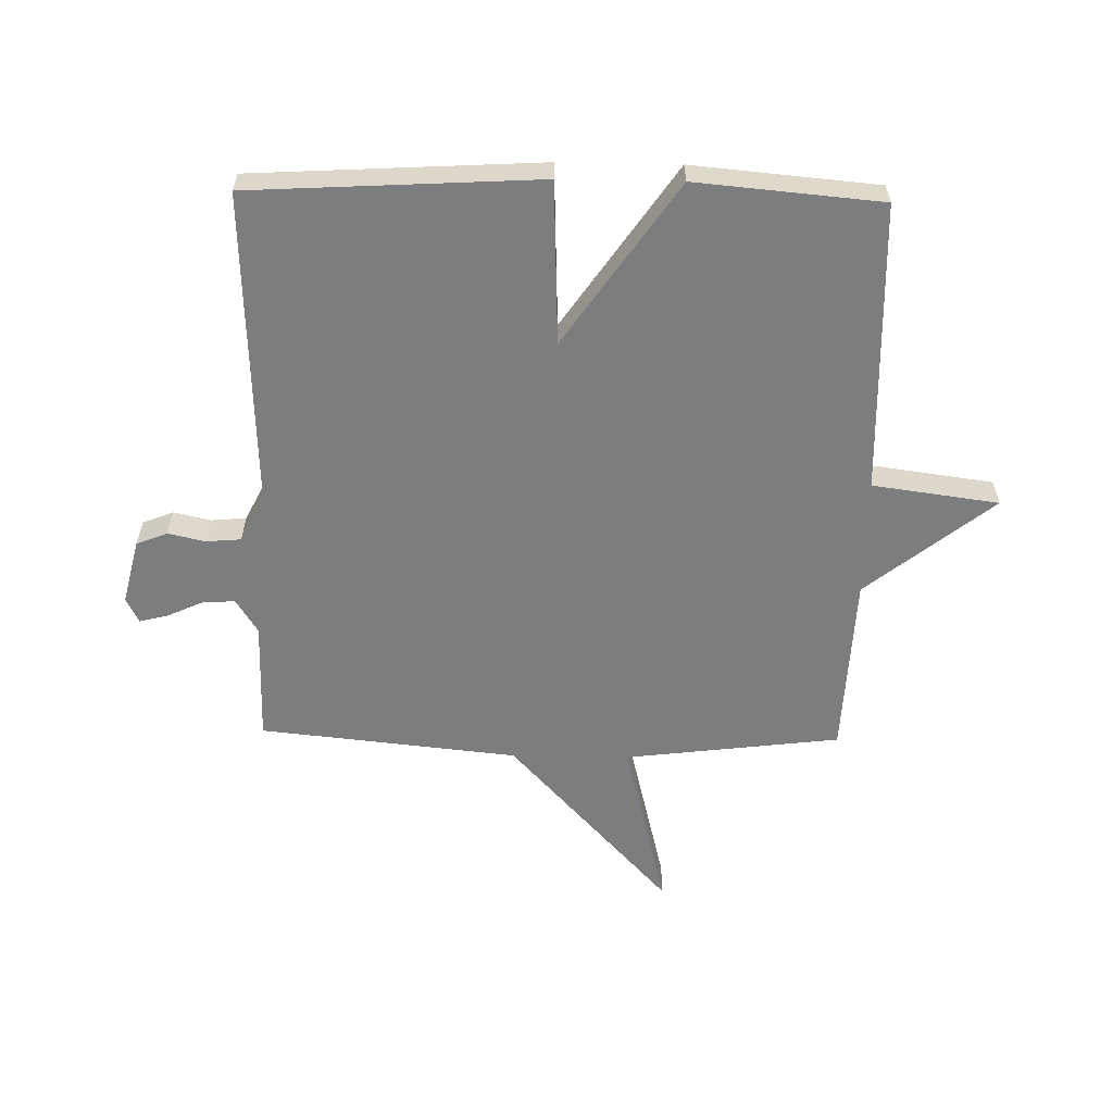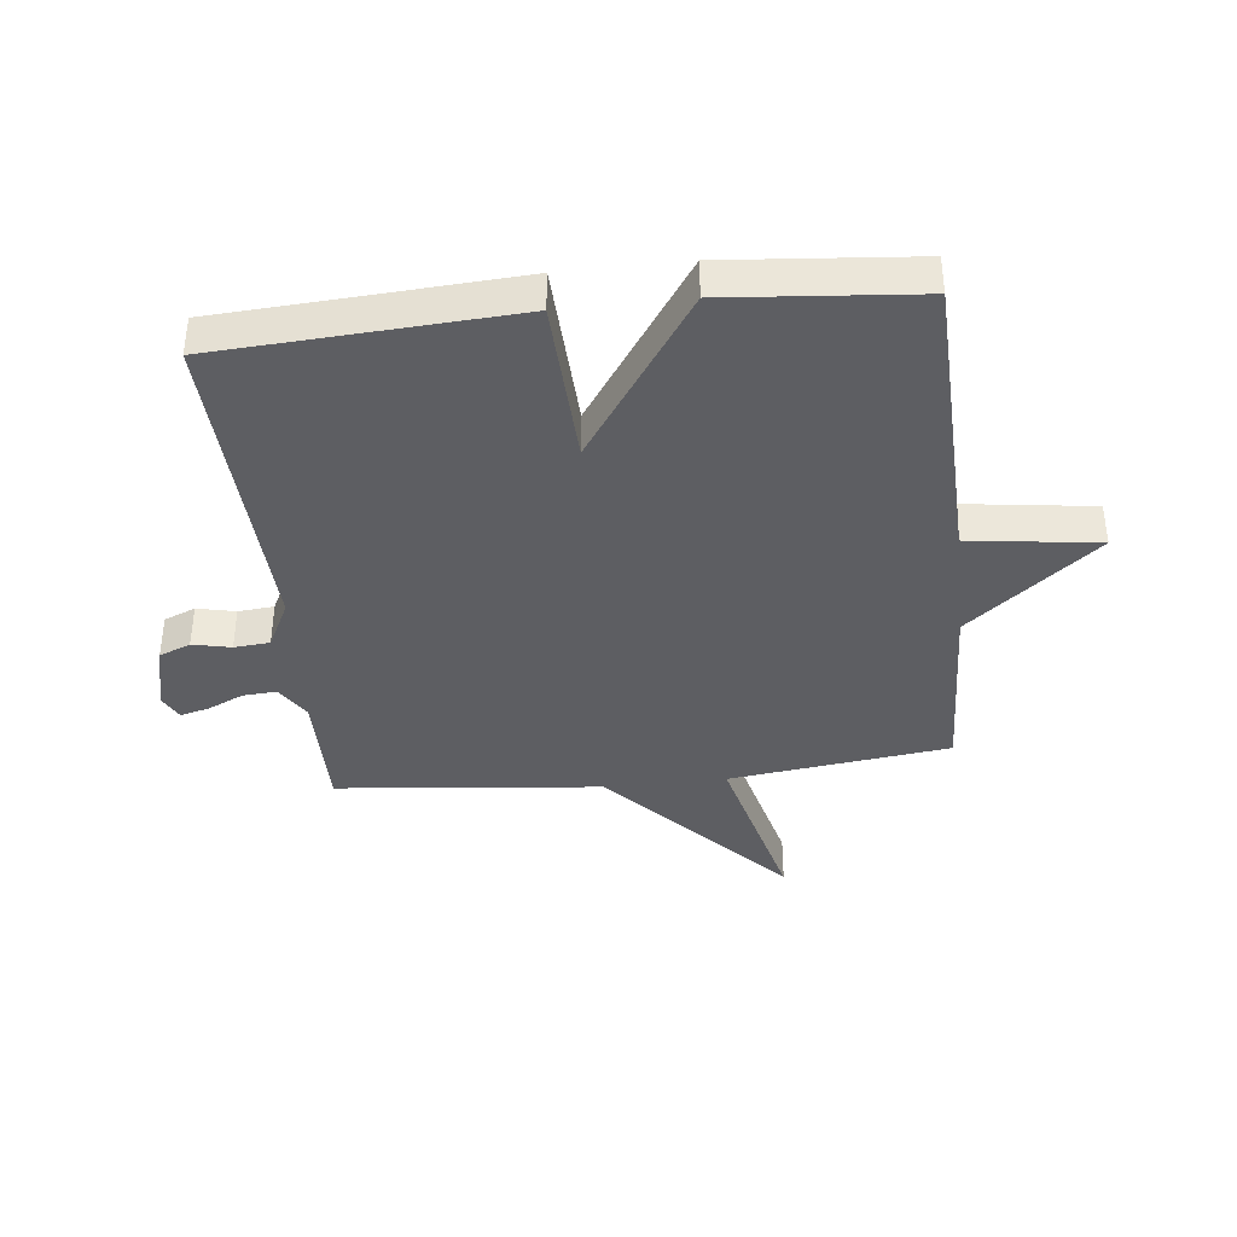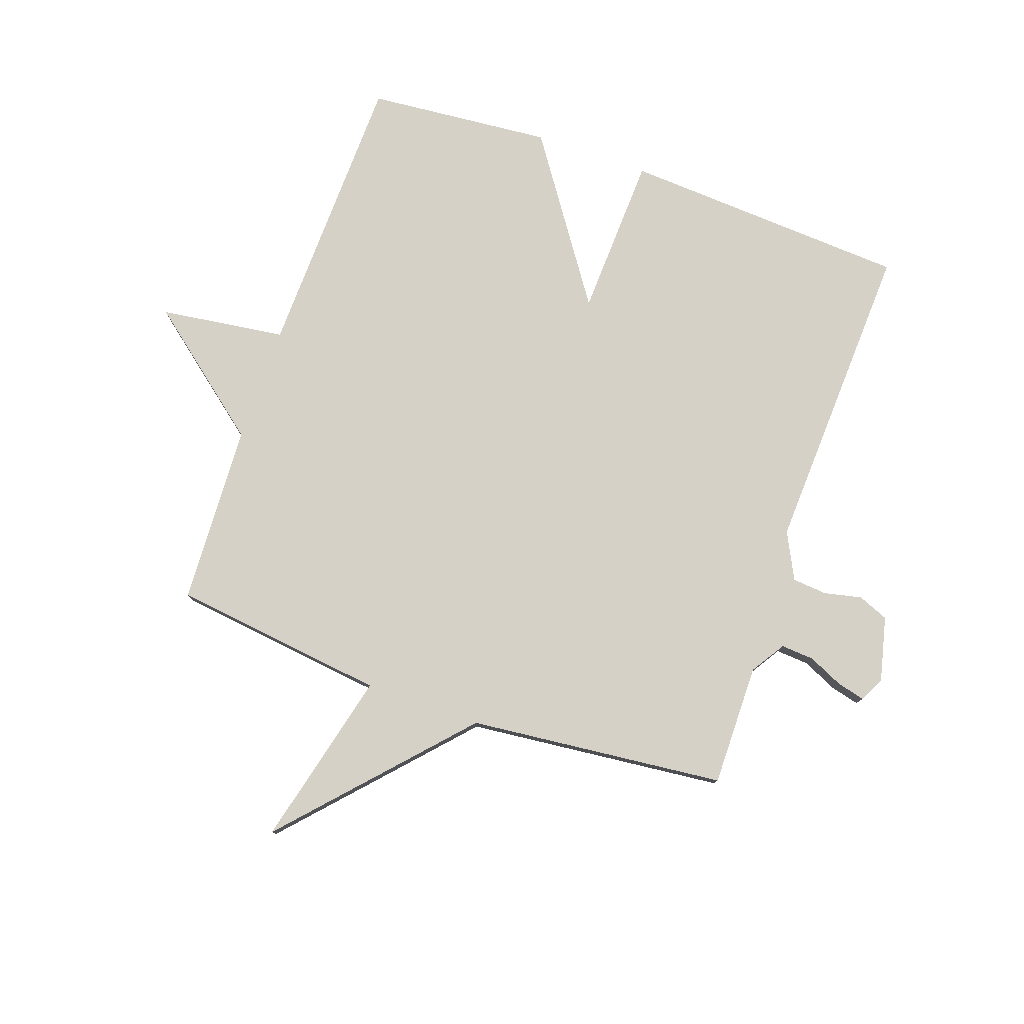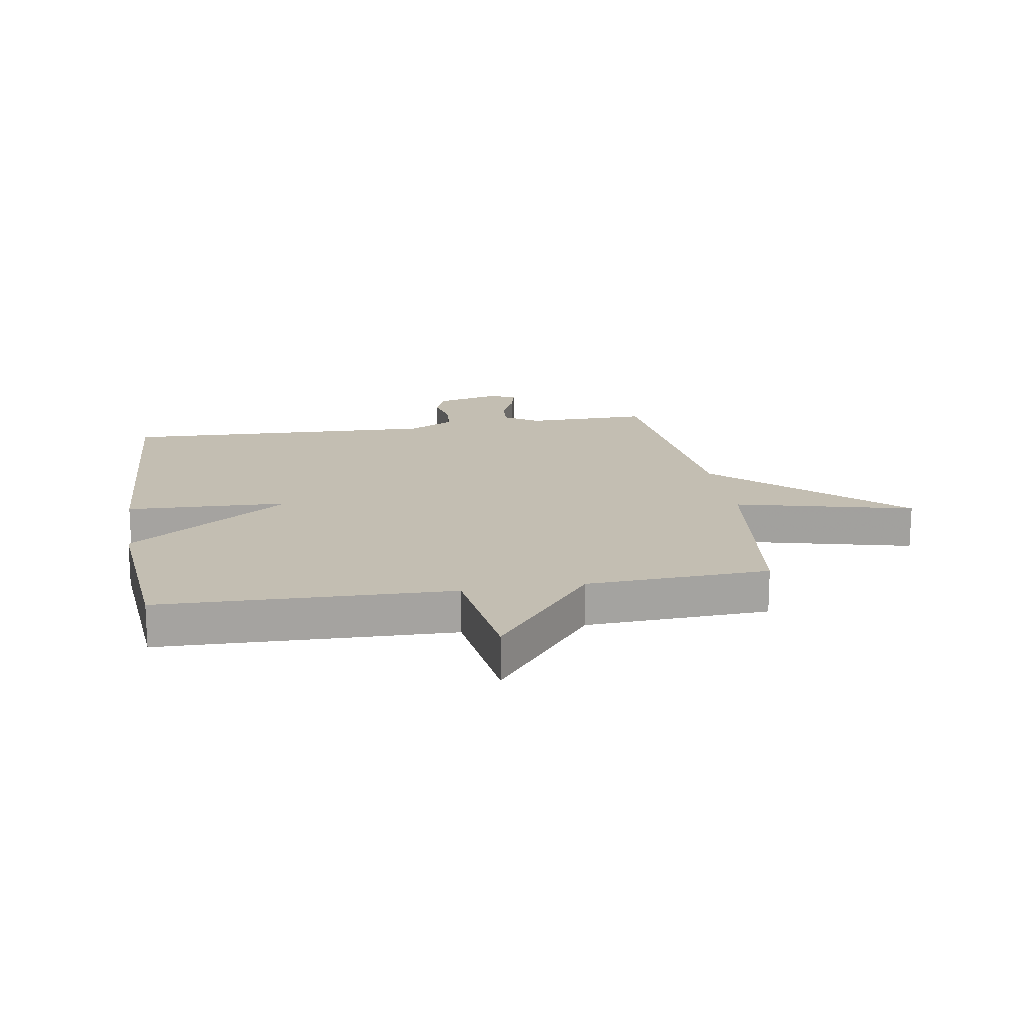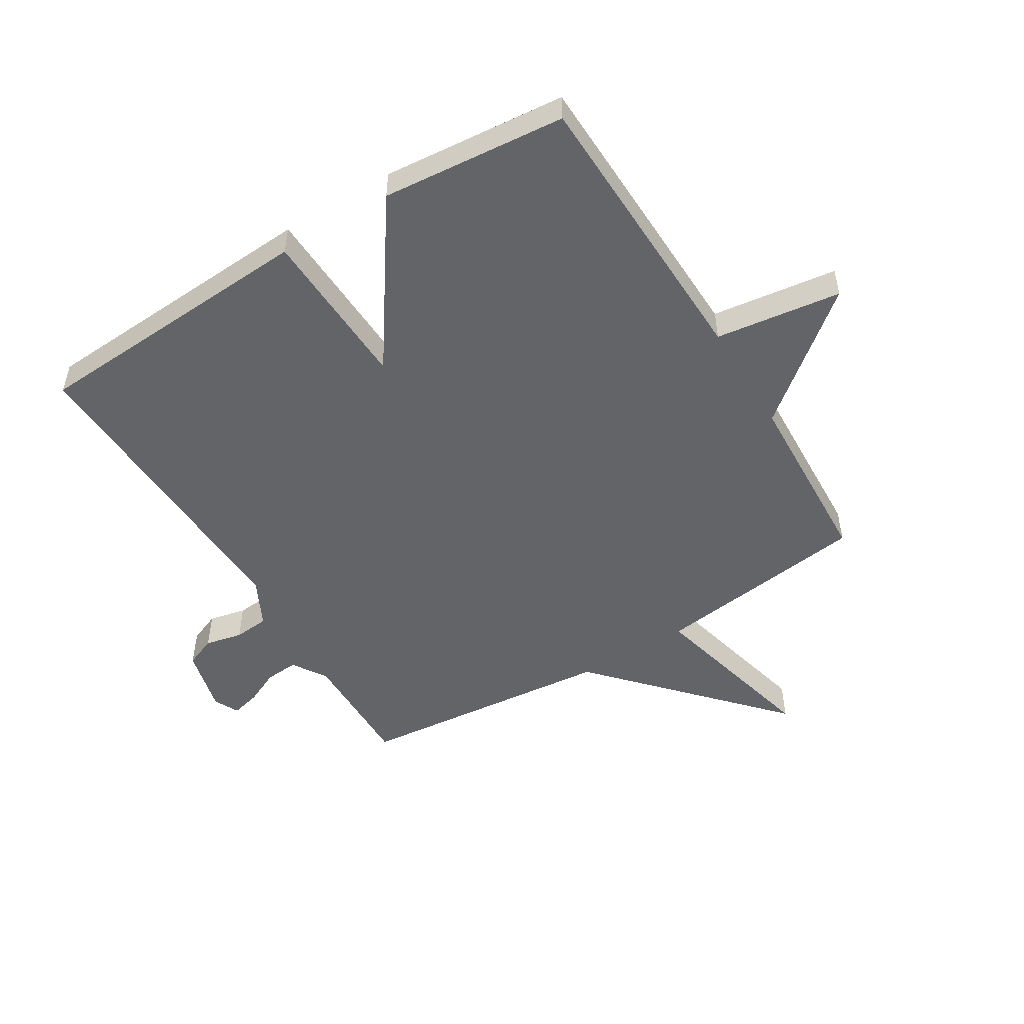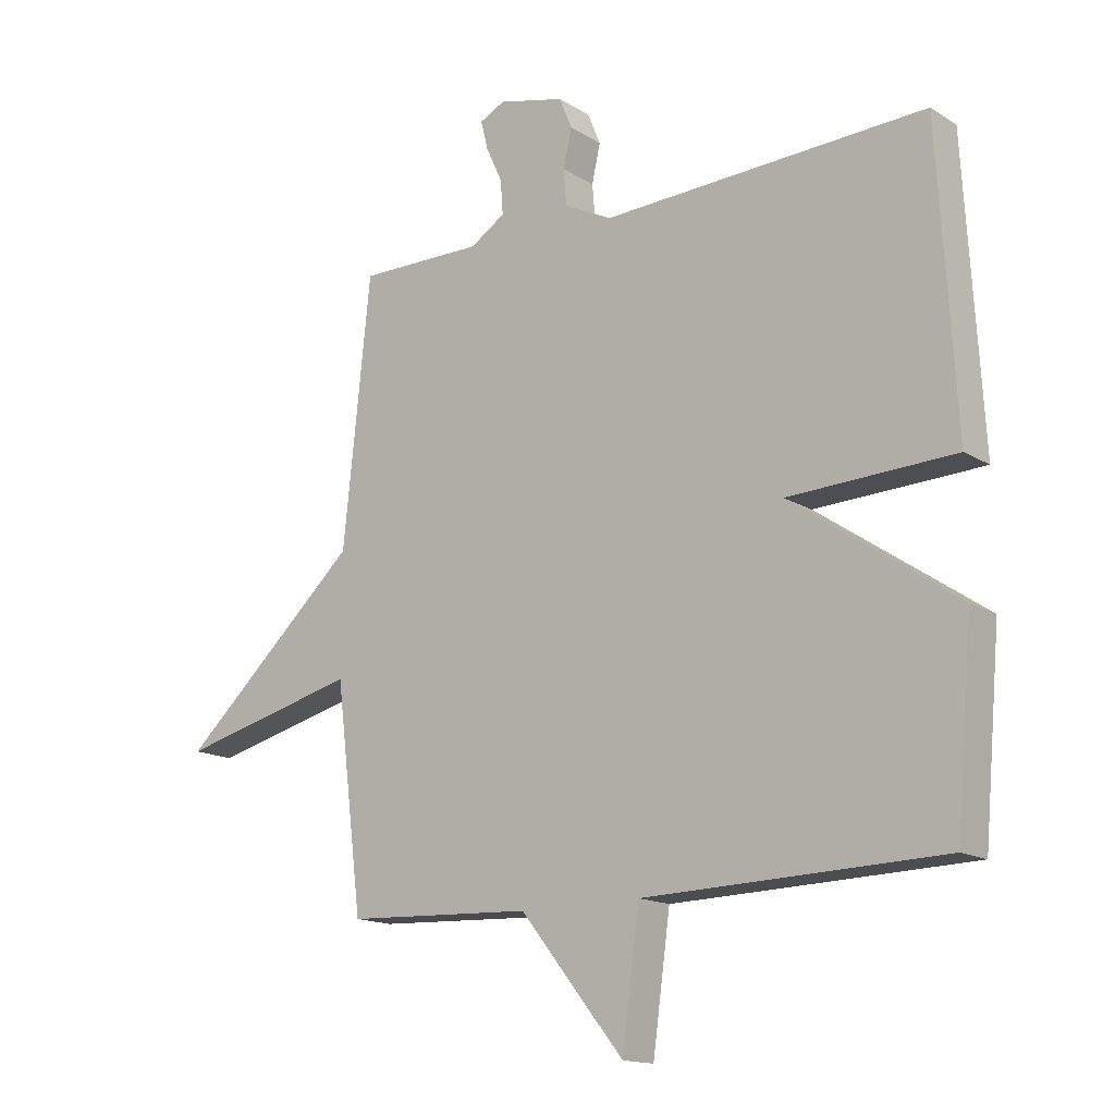
<metadata>
{"format":"obj","ext":"obj","renderer":"f3d","projection":"perspective","resolution":1024,"background":"white","views":[{"elev":-59.0,"azim":88.9,"up":"+Y"},{"elev":-38.8,"azim":96.4,"up":"+Y"},{"elev":78.9,"azim":-70.7,"up":"+Y"},{"elev":17.3,"azim":170.6,"up":"+Y"},{"elev":-51.2,"azim":121.5,"up":"+Y"},{"elev":-15.3,"azim":38.0,"up":"+Z"}]}
</metadata>
<code>
v 0.5 0.07 0.5
v 0.528 0.07 0.013
v 0.253 0.07 0.002
v 0.528 0.07 -0.187
v 0.5 0.07 -0.5
v 0.008 0.07 -0.514
v -0.021 0.07 -0.727
v -0.192 0.07 -0.514
v -0.5 0.07 -0.5
v -0.545 0.07 -0.136
v -0.844 0.07 -0.21
v -0.545 0.07 0.064
v -0.5 0.07 0.5
v -0.293 0.07 0.498
v -0.235 0.07 0.535
v -0.239 0.07 0.591
v -0.266 0.07 0.65
v -0.278 0.07 0.698
v -0.236 0.07 0.719
v -0.126 0.07 0.692
v -0.105 0.07 0.64
v -0.119 0.07 0.577
v -0.114 0.07 0.518
v -0.035 0.07 0.478
v 0.5 0 0.5
v 0.528 0 0.013
v 0.253 0 0.002
v 0.528 0 -0.187
v 0.5 0 -0.5
v 0.008 0 -0.514
v -0.021 0 -0.727
v -0.192 0 -0.514
v -0.5 0 -0.5
v -0.545 0 -0.136
v -0.844 0 -0.21
v -0.545 0 0.064
v -0.5 0 0.5
v -0.293 0 0.498
v -0.235 0 0.535
v -0.239 0 0.591
v -0.266 0 0.65
v -0.278 0 0.698
v -0.236 0 0.719
v -0.126 0 0.692
v -0.105 0 0.64
v -0.119 0 0.577
v -0.114 0 0.518
v -0.035 0 0.478
f 20 21 22
f 19 20 22
f 18 19 22
f 17 18 22
f 16 17 22
f 15 16 22 23
f 14 15 23 24
f 12 13 14 24
f 12 24 1
f 11 12 1
f 10 11 1
f 6 7 8
f 8 9 10
f 6 8 10
f 5 6 10
f 4 5 10
f 3 4 10
f 1 2 3
f 1 3 10
f 46 45 44
f 46 44 43
f 46 43 42
f 46 42 41
f 46 41 40
f 47 46 40 39
f 48 47 39 38
f 48 38 37 36
f 25 48 36
f 25 36 35
f 25 35 34
f 32 31 30
f 34 33 32
f 34 32 30
f 34 30 29
f 34 29 28
f 34 28 27
f 27 26 25
f 34 27 25
f 1 25 26 2
f 2 26 27 3
f 3 27 28 4
f 4 28 29 5
f 5 29 30 6
f 6 30 31 7
f 7 31 32 8
f 8 32 33 9
f 9 33 34 10
f 10 34 35 11
f 11 35 36 12
f 12 36 37 13
f 13 37 38 14
f 14 38 39 15
f 15 39 40 16
f 16 40 41 17
f 17 41 42 18
f 18 42 43 19
f 19 43 44 20
f 20 44 45 21
f 21 45 46 22
f 22 46 47 23
f 23 47 48 24
f 24 48 25 1

</code>
